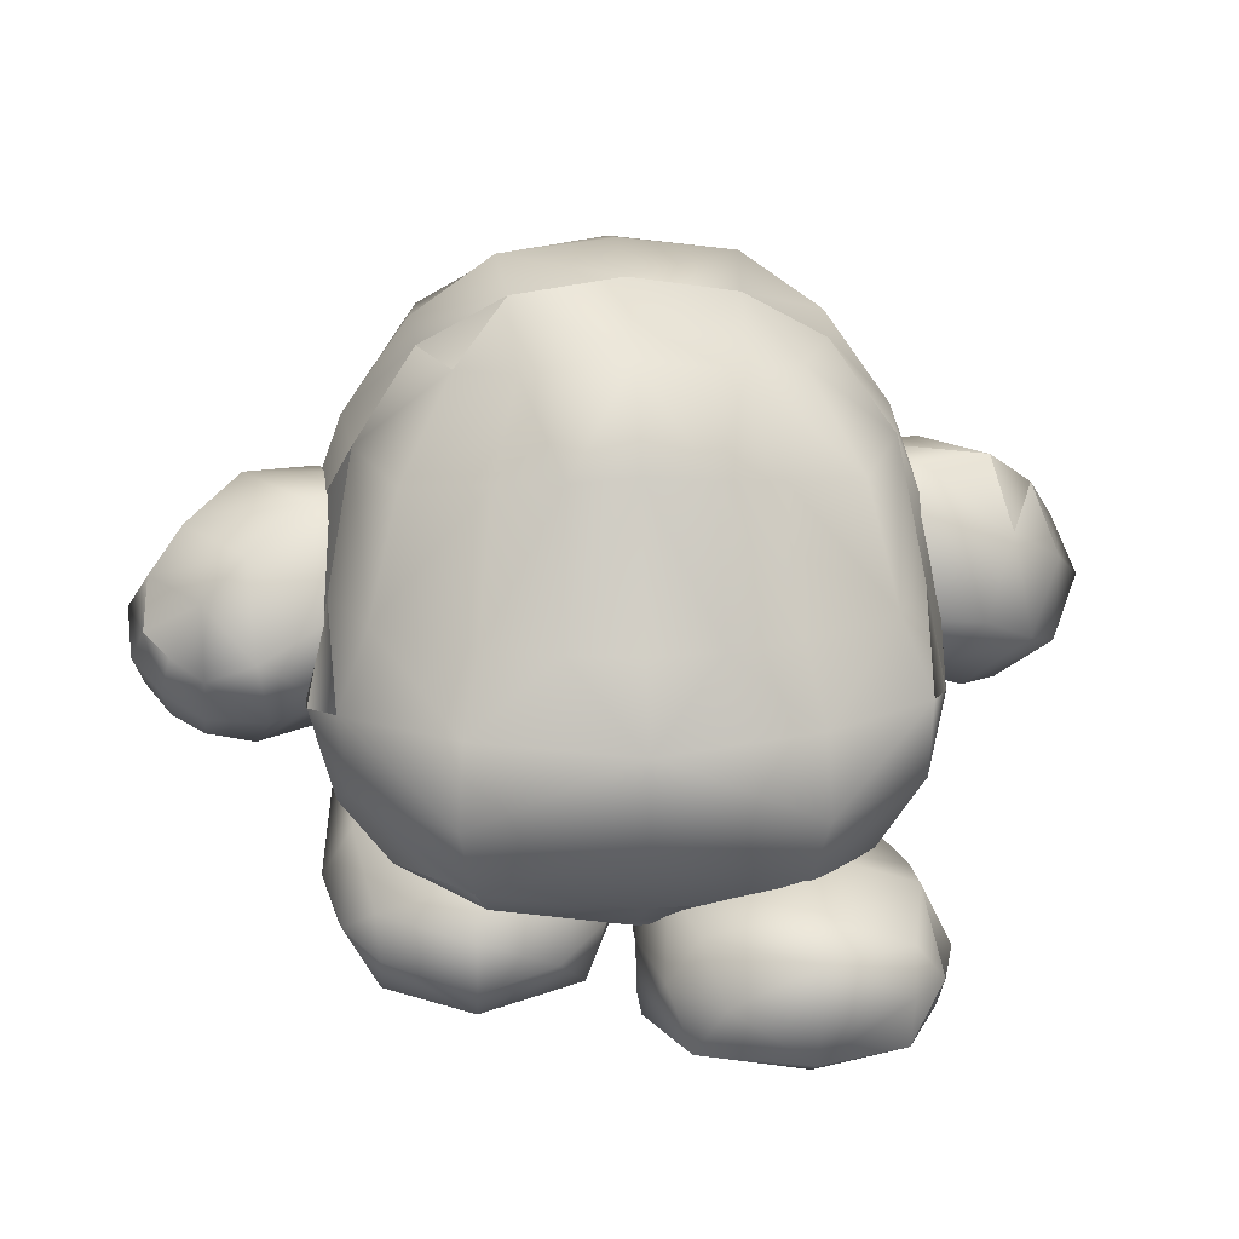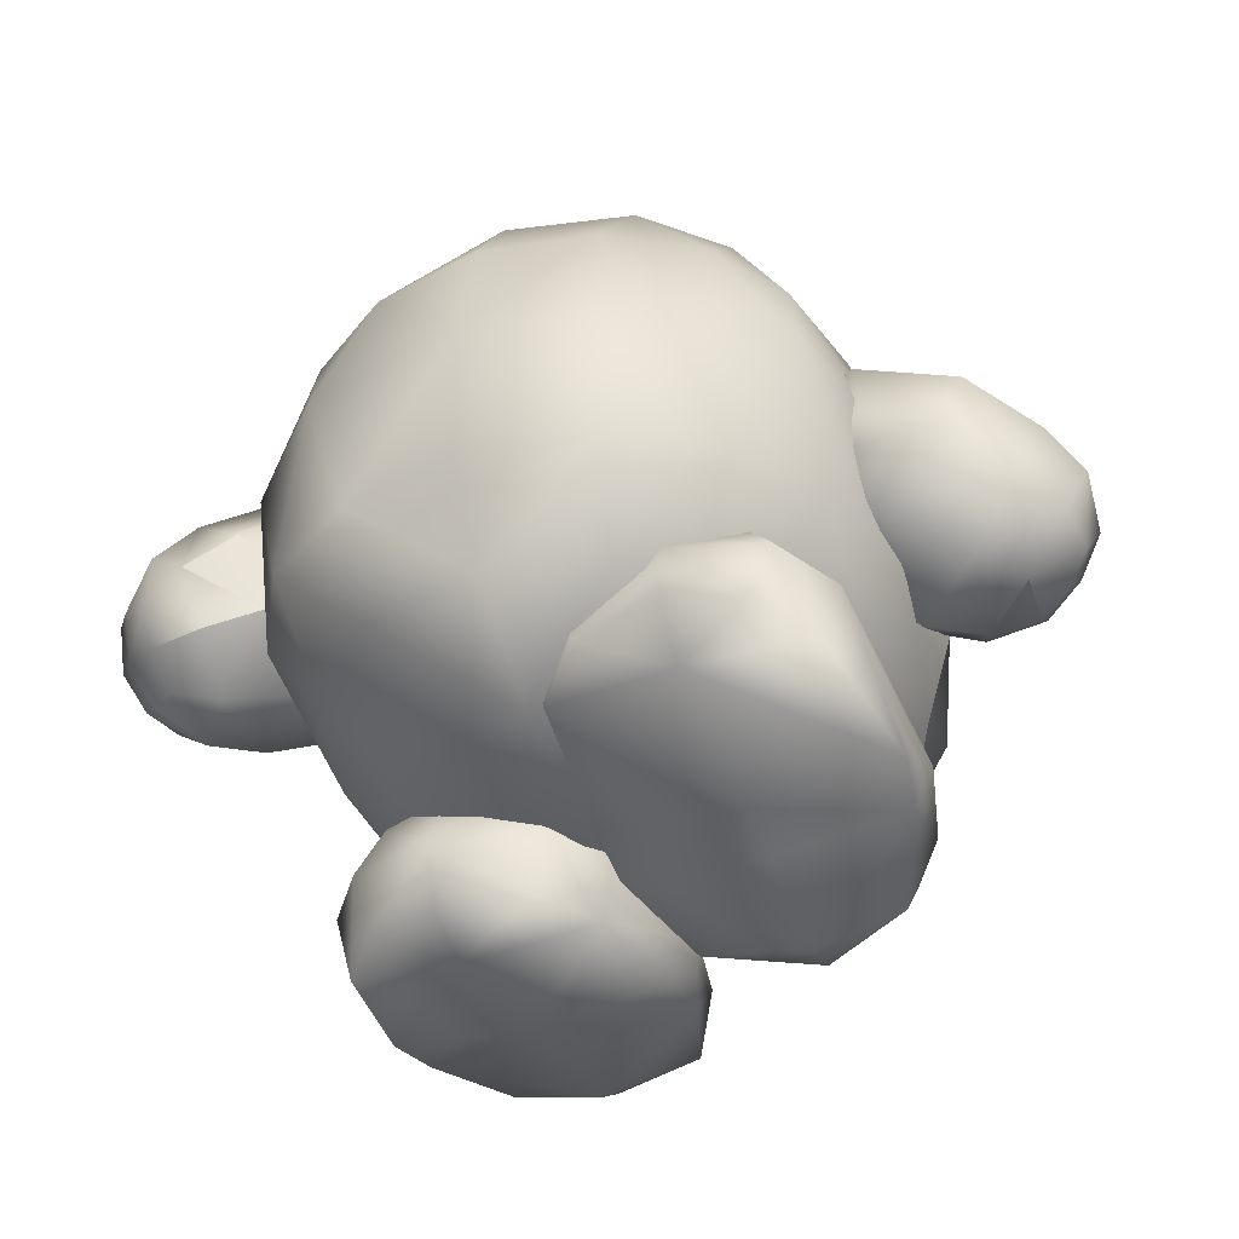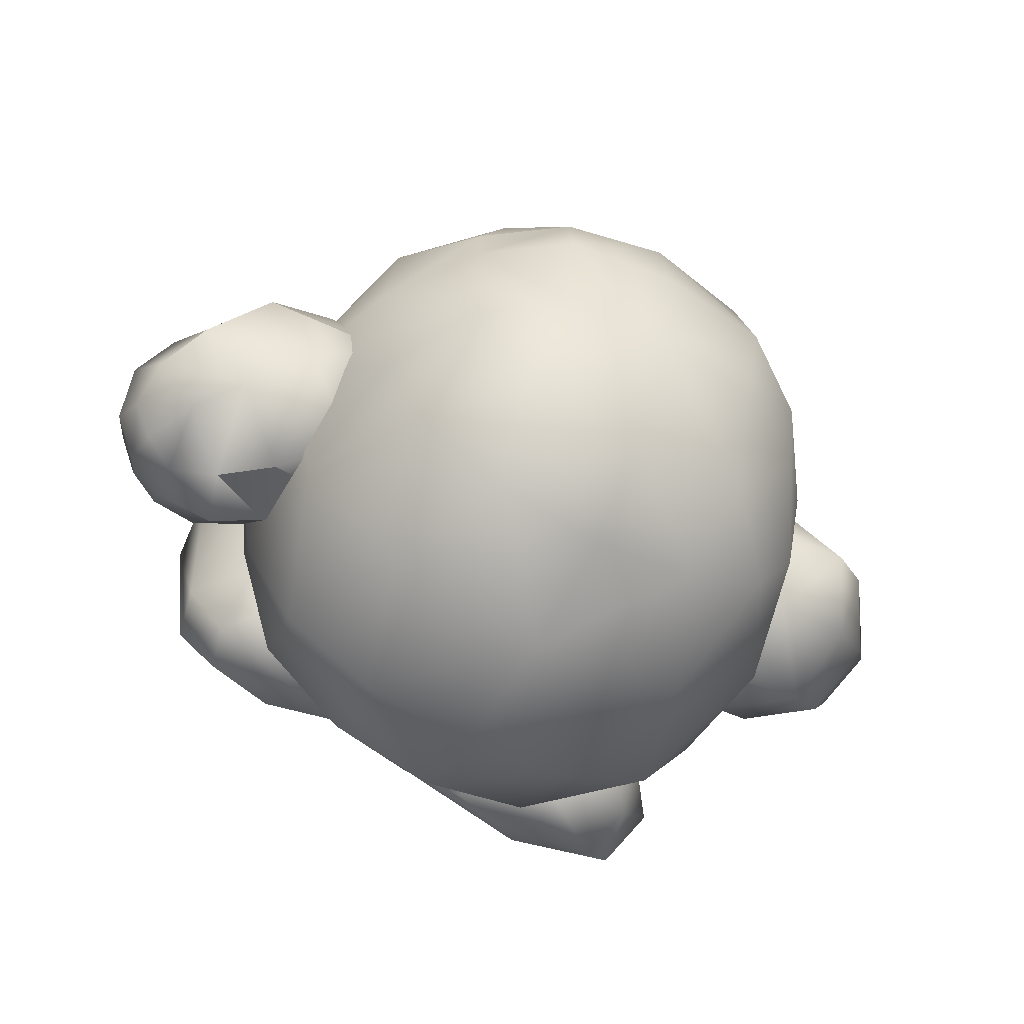
<metadata>
{"format":"obj","ext":"obj","renderer":"f3d","projection":"perspective","resolution":1024,"background":"white","views":[{"elev":19.1,"azim":-4.4,"up":"+Y"},{"elev":-39.5,"azim":-157.2,"up":"+Y"},{"elev":-60.2,"azim":151.2,"up":"+Z"}]}
</metadata>
<code>
o Model
v -0.5391 0.2455 0.2126
v -0.4448 0.1432 0.247
v -0.4487 0.3035 0.1427
v -0.526 0.1029 0.2726
v -0.6017 0.1872 0.2432
v -0.6015 0.07563 0.2605
v -0.6511 0.1056 0.2371
v -0.6675 0.04042 0.2023
v -0.6894 0.1314 0.1957
v -0.7128 0.07885 0.1559
v -0.7202 0.1331 0.08417
v -0.6984 0.02381 0.1153
v -0.6912 0.03624 0.03993
v -0.6211 -0.04646 0.06868
v -0.5628 -0.04003 -0.000739
v -0.5397 -0.05887 0.15
v -0.4611 -0.0561 0.09855
v -0.432 0.02105 0.202
v -0.3324 0.07039 0.1248
v -0.3506 0.1936 0.1842
v -0.3508 0.314 0.03237
v -0.5491 0.3197 0.03756
v -0.4495 0.3104 -0.01938
v -0.4436 0.2603 -0.1153
v -0.3244 0.2238 -0.08146
v -0.2752 0.1525 0.008479
v -0.3692 0.09291 -0.1328
v -0.3292 0.07088 -0.03742
v -0.3682 -0.01856 0.02564
v 0.4557 0.3058 0.02919
v 0.5855 0.2146 0.08484
v 0.5659 0.3072 -0.01853
v 0.4388 0.256 0.1222
v 0.3689 0.3261 -0.03295
v 0.3203 0.2372 0.07441
v 0.2722 0.1747 -0.02242
v 0.3435 0.1005 0.1251
v 0.3109 0.08552 0.02187
v 0.345 -0.006163 -0.03662
v 0.3305 0.0889 -0.1355
v 0.3694 0.2103 -0.1883
v 0.4625 0.1513 -0.2447
v 0.4754 0.3061 -0.1335
v 0.5647 0.239 -0.1963
v 0.6464 0.2421 -0.08623
v 0.6908 0.1746 -0.1337
v 0.6749 0.1497 0.006479
v 0.7169 0.1019 -0.05495
v 0.6762 0.008796 -0.012
v 0.6853 -0.003024 -0.092
v 0.5957 -0.06424 -0.05574
v 0.6473 -0.03373 -0.1303
v 0.5983 -0.04584 -0.1671
v 0.6656 0.01937 -0.1809
v 0.6042 -0.001452 -0.2205
v 0.6106 0.06391 -0.244
v 0.5124 0.001228 -0.2315
v 0.5408 0.102 -0.2617
v 0.4307 0.02943 -0.2043
v 0.227 -0.3666 0.6278
v 0.1054 -0.2882 0.608
v 0.06343 -0.3805 0.5567
v 0.227 -0.3006 0.6491
v 0.3666 -0.2906 0.5871
v 0.2272 -0.2186 0.6252
v 0.3717 -0.2287 0.5496
v 0.2271 -0.171 0.5495
v 0.404 -0.2068 0.3938
v 0.2271 -0.1496 0.3877
v 0.4017 -0.2112 0.3185
v 0.2271 -0.1581 0.3118
v 0.3576 -0.2284 0.06675
v 0.2278 -0.186 0.06204
v 0.317 -0.2587 -0.004829
v 0.2271 -0.2327 -0.007553
v 0.2271 -0.3402 -0.04653
v 0.1115 -0.2587 -0.004829
v 0.07015 -0.3223 -0.003925
v 0.07227 -0.2197 0.06579
v 0.003377 -0.3188 0.07675
v 0.0349 -0.2027 0.3175
v -3e-06 -0.2856 0.3887
v 0.04224 -0.1983 0.3929
v 0.02947 -0.2888 0.5225
v 0.0774 -0.2193 0.5248
v -0.2271 -0.1636 -0.3157
v -0.2271 -0.2499 -0.3201
v -0.3412 -0.254 -0.2885
v -0.09159 -0.254 -0.2885
v -0.07015 -0.1627 -0.2695
v -0.02457 -0.2985 -0.2234
v -0.005165 -0.1894 -0.1933
v -0.001785 -0.2744 0.1087
v -0.03668 -0.171 0.07336
v -0.04403 -0.1949 0.1449
v -0.2271 -0.1274 0.08456
v -0.2271 -0.1477 0.1582
v -0.4017 -0.1793 0.07108
v -0.404 -0.2031 0.1427
v -0.4535 -0.2951 0.103
v -0.4229 -0.3338 0.2115
v -0.4337 -0.382 0.07439
v -0.3667 -0.4248 0.2295
v -0.227 -0.4509 0.2325
v -0.227 -0.4383 0.3007
v -0.06344 -0.4249 0.2295
v -0.1054 -0.3582 0.3114
v -0.03125 -0.327 0.2318
v -0.07741 -0.2633 0.2596
v -0.2271 -0.2276 0.3005
v -0.3435 -0.1588 0.374
v -0.2121 -0.2334 0.38
v -0.2309 -0.1686 0.4679
v -0.3434 -0.2236 0.2225
v -0.4231 -0.1263 0.2173
v -0.3921 -0.1672 0.006286
v -0.4646 -0.02162 0.005856
v -0.4244 -0.04164 -0.1887
v -0.4168 0.1856 -0.2615
v -0.3317 -0.04164 -0.3387
v -0.2557 0.1853 -0.4189
v -0.1843 -0.04165 -0.4254
v 0.001108 0.1843 -0.4748
v 0.001108 -0.04165 -0.4649
v 0.1879 -0.04165 -0.4254
v 0.001108 -0.1887 -0.3899
v 0.1764 -0.1887 -0.3444
v 0.001108 -0.2962 -0.2211
v 0.2362 -0.265 -0.08939
v 0.001108 -0.3404 0.005313
v 0.205 -0.2843 0.2398
v 0.001108 -0.306 0.2612
v 0.2143 -0.2334 0.38
v 0.001108 -0.2541 0.405
v 0.3456 -0.2236 0.2225
v 0.4253 -0.1263 0.2173
v 0.34 -0.1588 0.374
v 0.3943 -0.1672 0.006286
v 0.3155 -0.1887 -0.2137
v 0.3365 -0.04164 -0.3387
v 0.2579 0.1853 -0.4189
v 0.1711 0.3709 -0.3994
v 0.001108 0.3709 -0.4327
v 0.001108 0.5085 -0.3417
v -0.1689 0.3709 -0.3994
v -0.1891 0.5041 -0.2983
v -0.3091 0.3709 -0.3077
v -0.2913 0.5183 -0.1712
v -0.3805 0.3709 -0.1854
v -0.4041 0.3954 0.00481
v -0.4807 0.1872 0.005856
v -0.3858 0.395 0.1826
v -0.2932 0.523 0.1191
v -0.3014 0.5393 0.004901
v -0.1629 0.5994 0.1509
v -0.1756 0.6284 0.004899
v 0.001108 0.6268 0.1666
v 0.001108 0.6495 0.00481
v 0.1778 0.6284 0.004899
v 0.001108 0.6179 -0.1689
v 0.1652 0.5939 -0.1554
v 0.1913 0.5041 -0.2983
v 0.2935 0.5183 -0.1712
v 0.3113 0.3709 -0.3077
v 0.3791 0.3709 -0.1848
v 0.419 0.1856 -0.2615
v 0.4829 0.1872 0.005856
v 0.4668 -0.02162 0.005856
v 0.4629 0.02257 0.2321
v 0.4164 0.06888 0.3848
v 0.4088 -0.04527 0.3926
v 0.4629 0.02257 0.2321
v 0.2543 -0.05129 0.5261
v 0.2461 0.07603 0.5163
v 0.001108 0.06691 0.57
v 0.1114 0.1852 0.4912
v 0.001108 0.1853 0.5071
v 0.001108 0.4132 0.4348
v -0.1092 0.1852 0.4912
v -0.09847 0.4031 0.4213
v -0.2195 0.1851 0.4584
v -0.1967 0.393 0.3909
v -0.3672 0.1864 0.3528
v -0.3217 0.3711 0.3146
v -0.3858 0.395 0.1826
v -0.2433 0.5136 0.2293
v -0.2932 0.523 0.1191
v -0.1629 0.5994 0.1509
v 0.522 -0.06468 -0.1466
v 0.5319 -0.05228 0.007846
v 0.6258 0.03875 0.05918
v 0.3286 0.2429 -0.0845
v 0.006628 -0.3983 0.3967
v 0.006795 -0.4077 0.3063
v 0.02278 -0.4312 0.08929
v 0.227 -0.4338 0.3091
v 0.2277 -0.4606 0.06755
v 0.4501 -0.4077 0.3063
v 0.4086 -0.4312 0.08929
v 0.4322 -0.3301 0.078
v 0.3645 -0.3223 -0.003925
v -0.4739 0.000897 -0.08336
v -0.6469 0.06143 -0.0387
v -0.6788 0.1776 0.01996
v -0.6819 0.2039 0.1595
v -0.07227 -0.09339 -0.1667
v -0.2278 -0.06069 -0.1577
v -0.1115 -0.1034 -0.2468
v -0.2271 -0.07823 -0.2397
v -0.317 -0.1034 -0.2468
v -0.3645 -0.1627 -0.2695
v -0.3577 -0.1018 -0.1691
v -0.4322 -0.2004 -0.1963
v -0.1559 0.5219 0.2965
v 0.001108 0.546 0.3257
v 0.1007 0.4031 0.4213
v 0.2217 0.1851 0.4584
v 0.3694 0.1864 0.3528
v 0.4282 0.1872 0.2283
v -0.4086 -0.2985 -0.2234
v -0.2277 -0.3177 -0.2545
v -0.4501 -0.3572 -0.01311
v -0.227 -0.3825 -0.02026
v -0.227 -0.4066 0.06721
v -0.008416 -0.382 0.07435
v -0.5135 0.001997 0.2366
v -0.6056 0.01087 0.2349
v -0.6105 -0.03195 0.1801
v -0.661 -0.01264 0.1488
v -0.4577 0.156 -0.1336
v -0.5668 0.1075 -0.121
v -0.5901 0.234 -0.06547
v -0.6326 0.2635 0.1093
v 0.6226 0.1741 -0.2228
v 0.6976 0.1067 -0.1689
v 0.7103 0.05075 -0.129
v -0.2027 -0.2843 0.2398
v -0.234 -0.265 -0.08939
v -0.3071 -0.1887 -0.2131
v 0.388 0.395 0.1826
v 0.3239 0.3711 0.3146
v 0.2455 0.5136 0.2293
v 0.1581 0.5219 0.2965
v 0.1652 0.5994 0.1509
v 0.001108 0.6268 0.1666
v 0.1652 0.5994 0.1509
v 0.3036 0.5393 0.004901
v 0.2954 0.523 0.1191
v 0.4064 0.3954 0.00481
v 0.388 0.395 0.1826
v 0.4282 0.1872 0.2283
v 0.4535 -0.307 0.3911
v 0.4229 -0.3027 0.5062
v -0.227 -0.385 0.345
v -0.3666 -0.3526 0.2911
v -0.2272 -0.2998 0.3531
v -0.3717 -0.2812 0.2792
v 0.4336 -0.3983 0.3968
v 0.3667 -0.3805 0.5567
v -0.4142 0.06888 0.3848
v -0.2439 0.07603 0.5163
v -0.2521 -0.05129 0.5261
v -0.4006 -0.04527 0.3926
v -0.2309 -0.1686 0.4679
v -0.3435 -0.1588 0.374
v 0.4426 0.1492 0.1399
v 0.5415 0.09069 0.1331
v 0.227 -0.4238 0.3992
v 0.227 -0.4036 0.5692
v 0.2331 -0.1686 0.4679
v 0.001108 -0.05998 0.5806
v 0.6609 0.08686 -0.2148
v -0.008583 -0.3572 -0.01313
v -0.1741 -0.1887 -0.3444
v -0.4606 0.02257 0.2321
v -0.426 0.1872 0.2283
v 0.2331 -0.1686 0.4679
v 0.4266 -0.04164 -0.1887
v 0.3412 -0.4141 0.01226
v 0.227 -0.422 -0.01859
v 0.09159 -0.4141 0.01226
v 0.1989 0.393 0.3909
v 0.4407 -0.002606 0.08282
v 0.44 -0.05166 -0.1021
v 0.001108 -0.1777 0.513
v -0.2121 -0.2334 0.38
v 0.001108 -0.2541 0.405
v -0.1629 0.5939 -0.1554
v 0.2143 -0.2334 0.38
v 0.4253 -0.1263 0.2173
v 0.4629 0.02257 0.2321
v 0.34 -0.1588 0.374
v -0.3162 0.2214 0.07909
v -0.4231 -0.1263 0.2173
v -0.4606 0.02257 0.2321
v -0.426 0.1872 0.2283
v 0.2954 0.523 0.1191
v -0.426 0.1872 0.2283
v 0.4282 0.1872 0.2283
v -0.4606 0.02257 0.2321
v 0.000967 0.4224 -0.001165
v 0.3679 0.4284 0.1619
v 0.2819 0.4115 -0.3024
v -0.2798 0.4115 -0.3024
f 1 2 3
f 1 4 2
f 5 4 1
f 5 6 4
f 7 6 5
f 7 8 6
f 9 8 7
f 9 10 8
f 11 10 9
f 11 12 10
f 13 12 11
f 13 14 12
f 15 14 13
f 15 16 14
f 17 16 15
f 17 18 16
f 19 18 17
f 19 2 18
f 20 2 19
f 20 3 2
f 21 3 20
f 21 22 3
f 23 22 21
f 23 24 22
f 21 24 23
f 21 25 24
f 26 25 21
f 26 27 25
f 28 27 26
f 28 29 27
f 26 29 28
f 26 19 29
f 20 19 26
f 30 31 32
f 30 33 31
f 34 33 30
f 34 35 33
f 36 35 34
f 36 37 35
f 38 37 36
f 38 39 37
f 36 39 38
f 36 40 39
f 41 40 36
f 41 42 40
f 43 42 41
f 43 44 42
f 45 44 43
f 45 46 44
f 47 46 45
f 47 48 46
f 49 48 47
f 49 50 48
f 51 50 49
f 51 52 50
f 53 52 51
f 53 54 52
f 55 54 53
f 55 56 54
f 57 56 55
f 57 58 56
f 59 58 57
f 59 42 58
f 40 42 59
f 60 61 62
f 60 63 61
f 64 63 60
f 64 65 63
f 66 65 64
f 66 67 65
f 68 67 66
f 68 69 67
f 70 69 68
f 70 71 69
f 72 71 70
f 72 73 71
f 74 73 72
f 74 75 73
f 76 75 74
f 76 77 75
f 78 77 76
f 78 79 77
f 80 79 78
f 80 81 79
f 82 81 80
f 82 83 81
f 84 83 82
f 84 85 83
f 61 85 84
f 61 65 85
f 63 65 61
f 86 87 88
f 86 89 87
f 90 89 86
f 90 91 89
f 92 91 90
f 92 93 91
f 94 93 92
f 94 95 93
f 96 95 94
f 96 97 95
f 98 97 96
f 98 99 97
f 100 99 98
f 100 101 99
f 102 101 100
f 102 103 101
f 104 103 102
f 104 105 103
f 106 105 104
f 106 107 105
f 108 107 106
f 108 109 107
f 95 109 108
f 95 110 109
f 97 110 95
f 97 99 110
f 111 112 113
f 111 114 112
f 115 114 111
f 115 116 114
f 117 116 115
f 117 118 116
f 119 118 117
f 119 120 118
f 121 120 119
f 121 122 120
f 123 122 121
f 123 124 122
f 125 124 123
f 125 126 124
f 127 126 125
f 127 128 126
f 129 128 127
f 129 130 128
f 131 130 129
f 131 132 130
f 133 132 131
f 133 134 132
f 135 136 137
f 135 138 136
f 129 138 135
f 129 139 138
f 127 139 129
f 127 140 139
f 125 140 127
f 125 141 140
f 123 141 125
f 123 142 141
f 143 142 123
f 143 144 142
f 145 144 143
f 145 146 144
f 147 146 145
f 147 148 146
f 149 148 147
f 149 150 148
f 151 150 149
f 151 152 150
f 153 150 152
f 153 154 150
f 155 154 153
f 155 156 154
f 157 156 155
f 157 158 156
f 159 158 157
f 159 160 158
f 161 160 159
f 161 162 160
f 163 162 161
f 163 164 162
f 165 164 163
f 165 166 164
f 167 166 165
f 167 168 166
f 169 168 167
f 169 136 168
f 170 171 172
f 170 173 171
f 174 173 170
f 174 175 173
f 176 175 174
f 176 177 175
f 178 177 176
f 178 179 177
f 180 179 178
f 180 181 179
f 182 181 180
f 182 183 181
f 184 183 182
f 184 185 183
f 186 185 184
f 186 187 185
f 188 187 186
f 53 57 55
f 53 189 57
f 51 189 53
f 51 190 189
f 49 190 51
f 49 191 190
f 47 191 49
f 47 31 191
f 45 31 47
f 45 32 31
f 43 32 45
f 43 34 32
f 41 34 43
f 41 192 34
f 36 192 41
f 36 34 192
f 84 62 61
f 84 193 62
f 82 193 84
f 82 194 193
f 195 194 82
f 195 196 194
f 197 196 195
f 197 198 196
f 199 198 197
f 199 200 198
f 201 200 199
f 201 72 200
f 74 72 201
f 17 29 19
f 17 202 29
f 15 202 17
f 15 203 202
f 13 203 15
f 13 204 203
f 11 204 13
f 11 205 204
f 9 205 11
f 9 5 205
f 7 5 9
f 206 96 94
f 206 207 96
f 208 207 206
f 208 209 207
f 86 209 208
f 86 210 209
f 211 210 86
f 211 212 210
f 213 212 211
f 213 98 212
f 100 98 213
f 180 214 182
f 180 215 214
f 178 215 180
f 178 216 215
f 176 216 178
f 176 217 216
f 174 217 176
f 174 218 217
f 170 218 174
f 170 219 218
f 88 211 86
f 88 220 211
f 221 220 88
f 221 222 220
f 223 222 221
f 223 102 222
f 224 102 223
f 224 104 102
f 225 104 224
f 4 18 2
f 4 226 18
f 6 226 4
f 6 227 226
f 8 227 6
f 8 228 227
f 229 228 8
f 229 14 228
f 12 14 229
f 27 24 25
f 27 230 24
f 231 230 27
f 231 24 230
f 232 24 231
f 232 22 24
f 233 22 232
f 233 3 22
f 1 3 233
f 44 58 42
f 44 234 58
f 46 234 44
f 46 235 234
f 48 235 46
f 48 236 235
f 50 236 48
f 50 54 236
f 52 54 50
f 112 132 134
f 112 237 132
f 114 237 112
f 114 238 237
f 116 238 114
f 116 239 238
f 118 239 116
f 118 120 239
f 240 218 219
f 240 241 218
f 242 241 240
f 242 243 241
f 244 243 242
f 244 215 243
f 245 215 244
f 245 188 215
f 246 159 157
f 246 247 159
f 248 247 246
f 248 249 247
f 250 249 248
f 250 167 249
f 251 167 250
f 251 169 167
f 70 200 72
f 70 252 200
f 68 252 70
f 68 253 252
f 66 253 68
f 66 64 253
f 254 105 107
f 254 255 105
f 256 255 254
f 256 257 255
f 110 257 256
f 110 99 257
f 252 198 200
f 252 258 198
f 253 258 252
f 253 259 258
f 64 259 253
f 64 60 259
f 260 261 183
f 260 262 261
f 263 262 260
f 263 264 262
f 265 264 263
f 37 33 35
f 37 266 33
f 267 266 37
f 267 33 266
f 31 33 267
f 247 161 159
f 247 163 161
f 249 163 247
f 249 165 163
f 167 165 249
f 258 196 198
f 258 268 196
f 269 268 258
f 269 193 268
f 62 193 269
f 173 270 171
f 173 271 270
f 175 271 173
f 175 262 271
f 261 262 175
f 234 56 58
f 234 272 56
f 235 272 234
f 235 54 272
f 236 54 235
f 147 119 149
f 147 121 119
f 145 121 147
f 145 123 121
f 143 123 145
f 91 221 89
f 91 223 221
f 273 223 91
f 273 225 223
f 93 225 273
f 179 175 177
f 179 261 175
f 181 261 179
f 181 183 261
f 108 93 95
f 108 225 93
f 106 225 108
f 106 104 225
f 238 128 130
f 238 274 128
f 239 274 238
f 239 120 274
f 67 85 65
f 67 83 85
f 69 83 67
f 69 71 83
f 275 117 115
f 275 151 117
f 276 151 275
f 276 152 151
f 133 137 277
f 133 135 137
f 131 135 133
f 131 129 135
f 138 168 136
f 138 278 168
f 139 278 138
f 139 140 278
f 201 76 74
f 201 279 76
f 199 279 201
f 199 197 279
f 280 76 279
f 280 281 76
f 197 281 280
f 197 195 281
f 216 243 215
f 216 282 243
f 217 282 216
f 217 218 282
f 283 190 191
f 283 284 190
f 39 284 283
f 39 40 284
f 264 271 262
f 264 285 271
f 286 285 264
f 286 287 285
f 267 191 31
f 267 283 191
f 37 283 267
f 37 39 283
f 101 257 99
f 101 255 257
f 103 255 101
f 103 105 255
f 160 156 158
f 160 288 156
f 146 288 160
f 146 148 288
f 166 140 141
f 166 278 140
f 168 278 166
f 285 270 271
f 285 289 270
f 287 289 285
f 126 122 124
f 126 274 122
f 128 274 126
f 256 109 110
f 256 107 109
f 254 107 256
f 284 189 190
f 284 59 189
f 40 59 284
f 269 60 62
f 269 259 60
f 258 259 269
f 228 226 227
f 228 16 226
f 14 16 228
f 171 290 291
f 171 292 290
f 270 292 171
f 293 26 21
f 293 20 26
f 21 20 293
f 193 196 268
f 193 194 196
f 162 142 144
f 162 164 142
f 281 78 76
f 281 195 78
f 160 144 146
f 160 162 144
f 237 130 132
f 237 238 130
f 294 263 295
f 294 265 263
f 208 90 86
f 208 206 90
f 206 92 90
f 206 94 92
f 96 212 98
f 96 207 212
f 296 183 185
f 296 260 183
f 188 214 215
f 188 186 214
f 87 221 88
f 87 89 221
f 297 242 240
f 297 244 242
f 220 213 211
f 220 222 213
f 222 100 213
f 222 102 100
f 151 119 117
f 151 149 119
f 80 195 82
f 80 78 195
f 288 154 156
f 288 148 154
f 77 73 75
f 77 79 73
f 207 210 212
f 207 209 210
f 79 71 73
f 79 81 71
f 241 282 218
f 241 243 282
f 12 8 10
f 12 229 8
f 164 141 142
f 164 166 141
f 1 205 5
f 1 233 205
f 233 204 205
f 233 232 204
f 232 203 204
f 232 231 203
f 231 202 203
f 231 27 202
f 214 184 182
f 214 186 184
f 295 260 298
f 291 299 170
f 260 300 263
f 148 150 154
f 122 274 120
f 56 272 54
f 59 57 189
f 30 32 34
f 71 81 83
f 279 197 280
f 93 273 91
f 224 223 225
f 16 18 226
f 29 202 27
l 301 302
l 301 303
l 304 301

</code>
